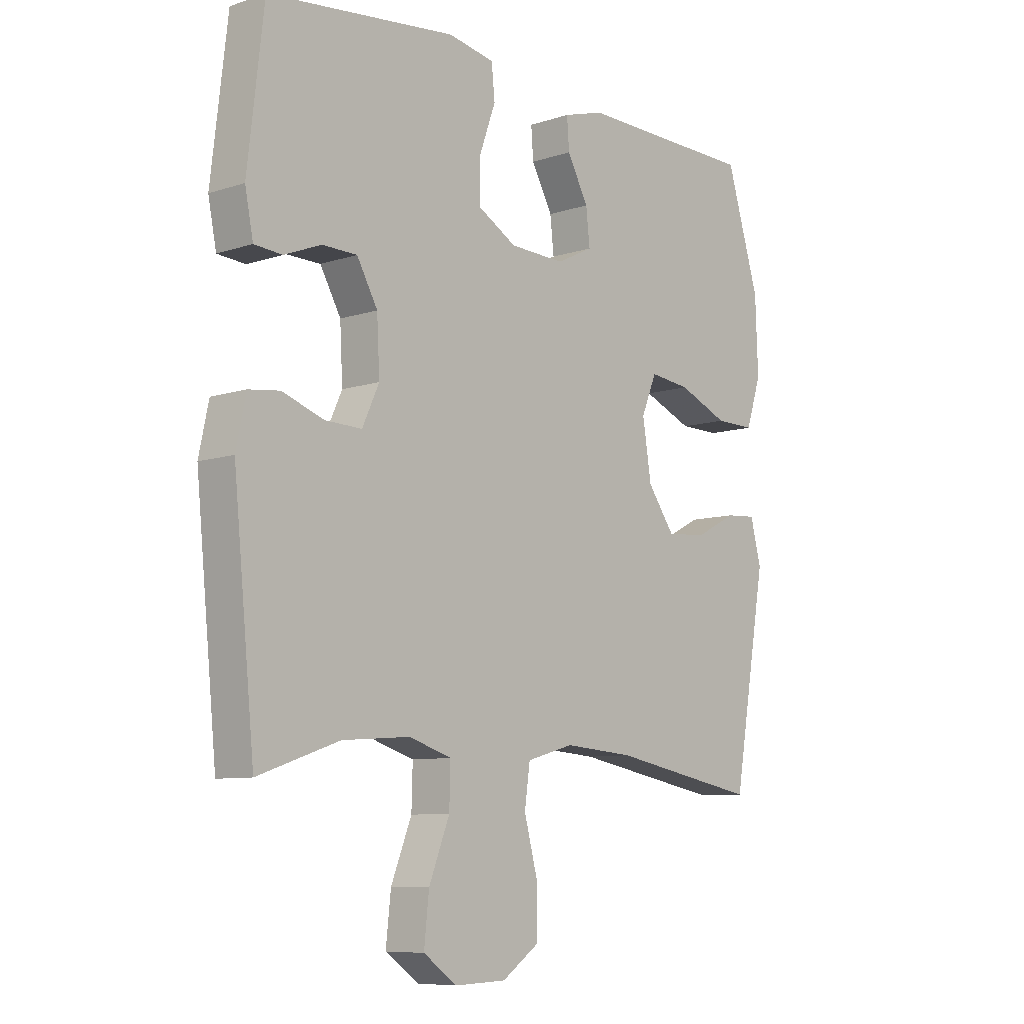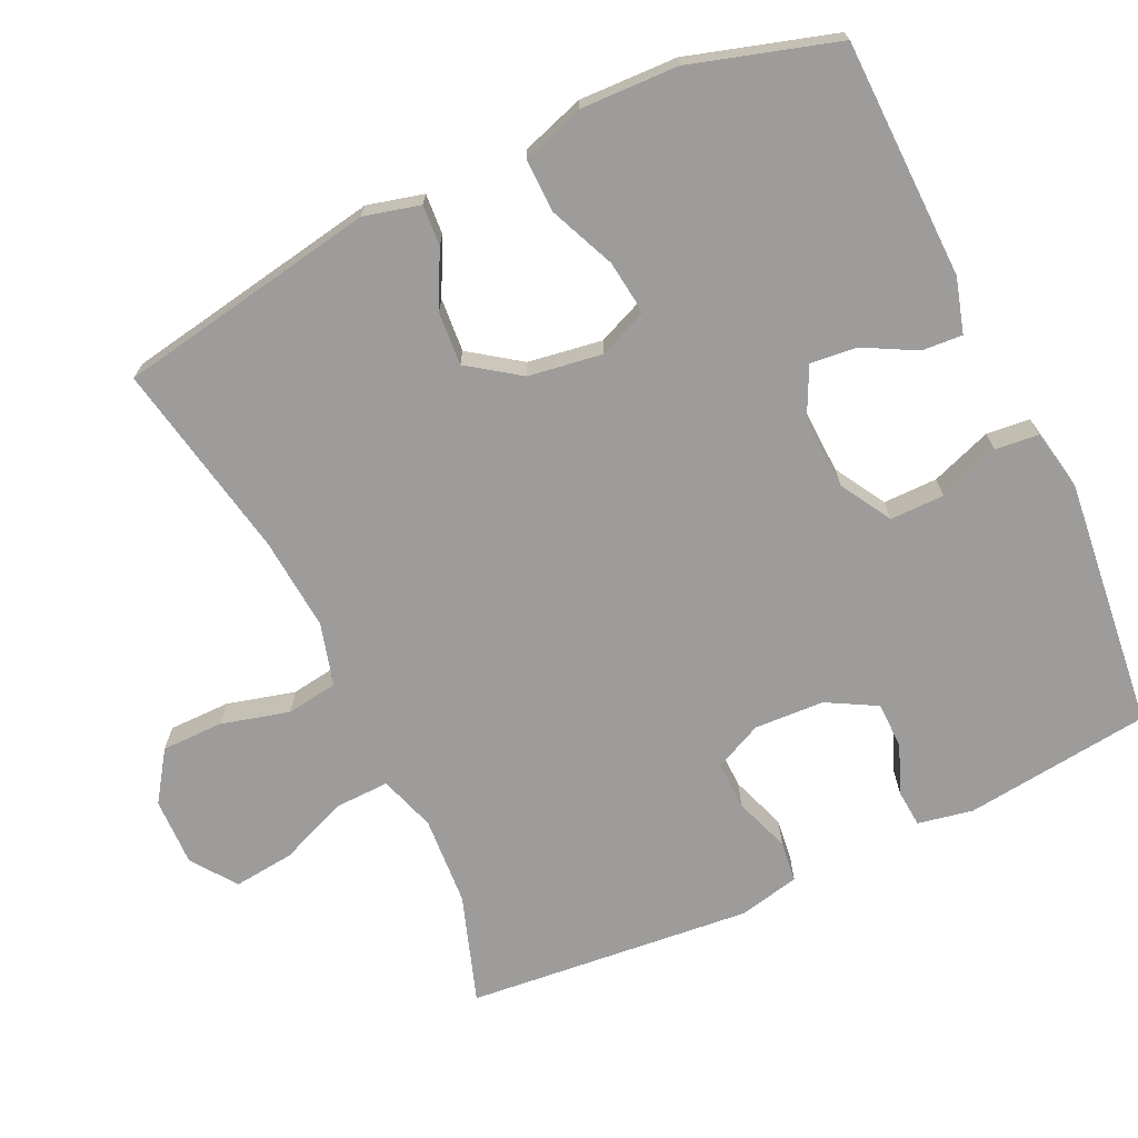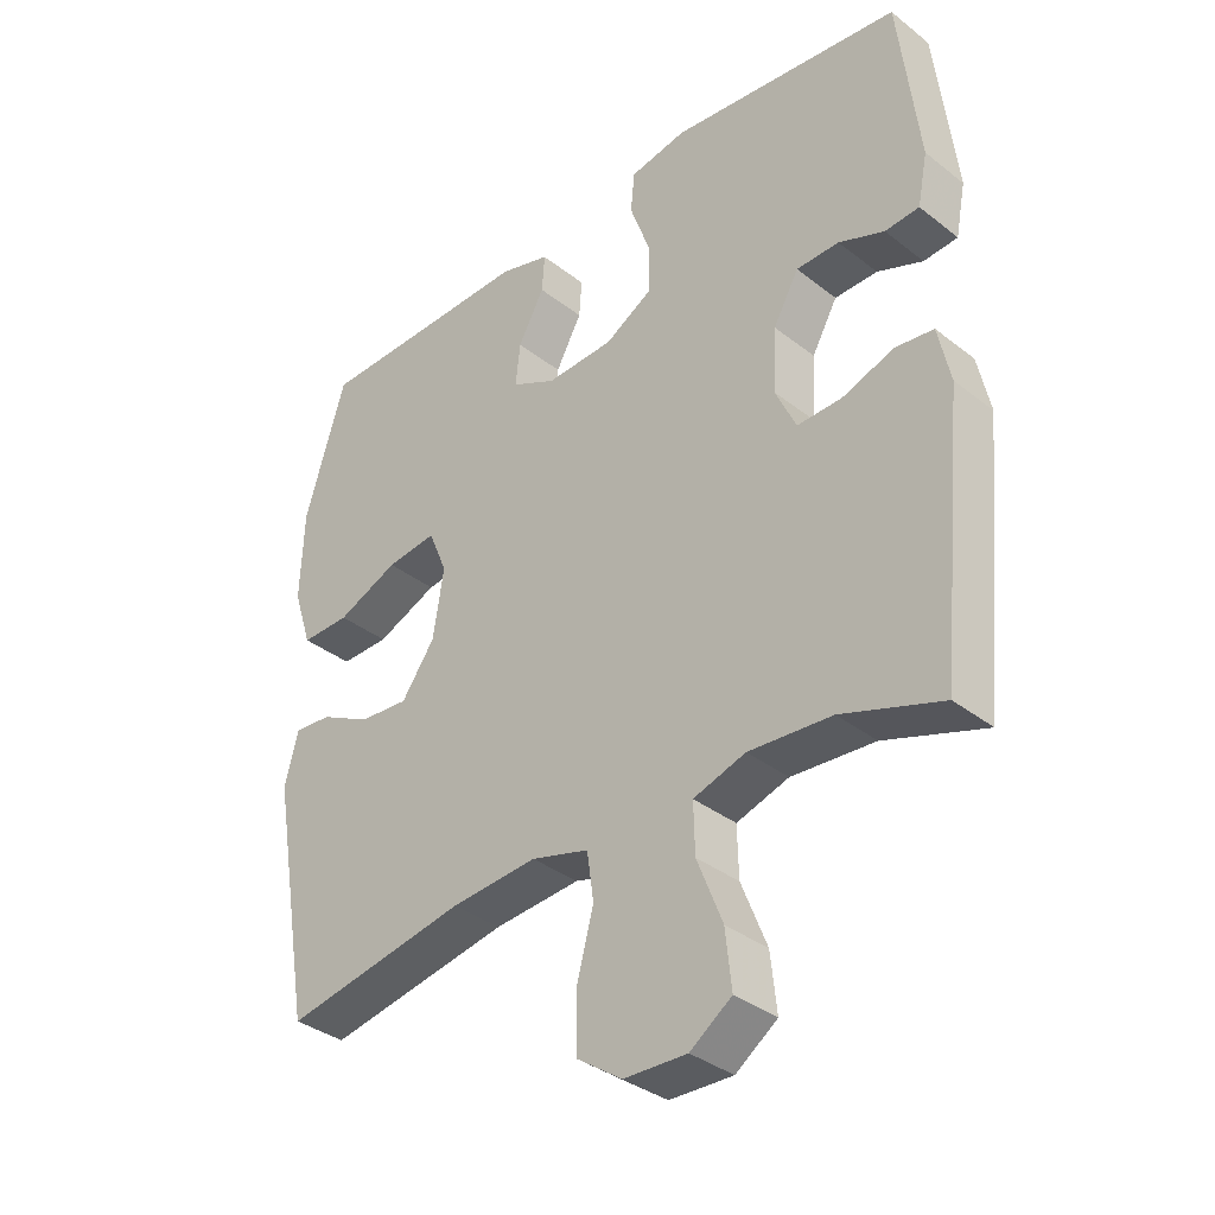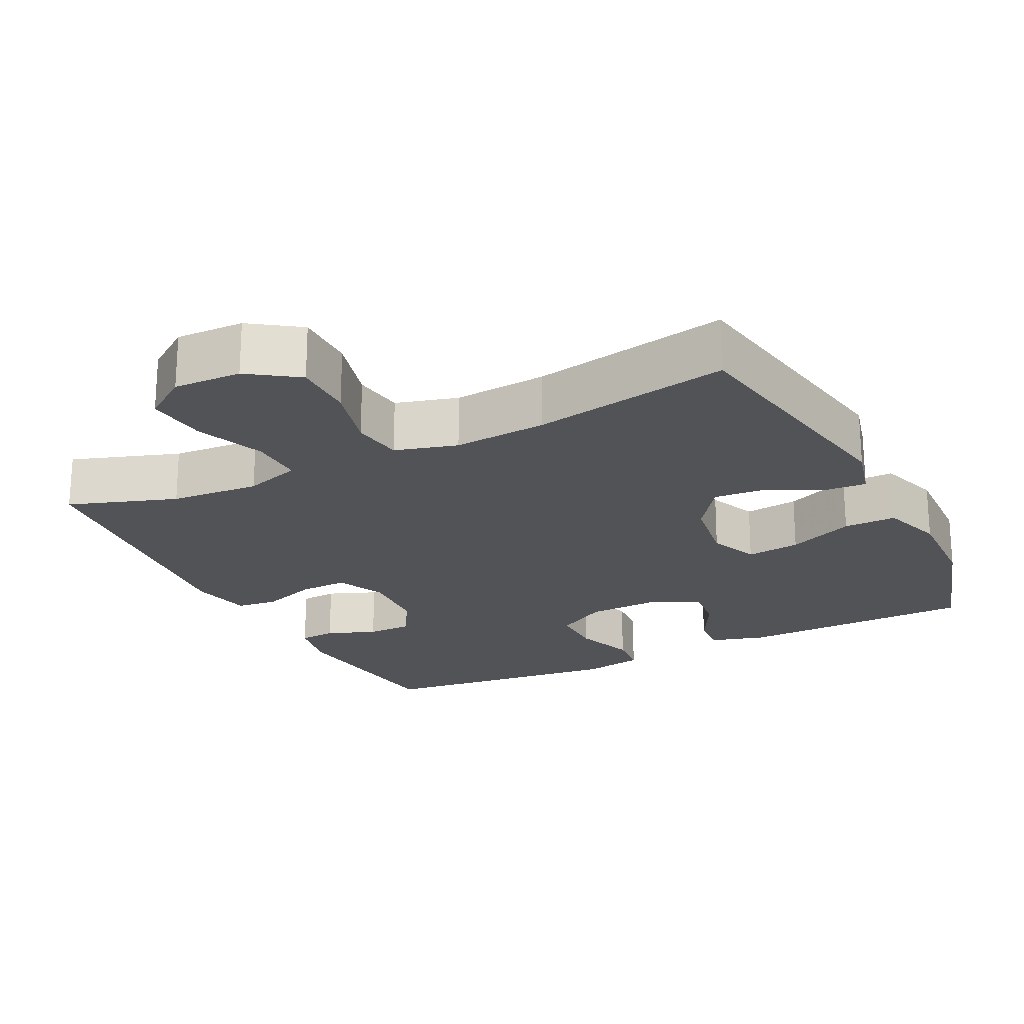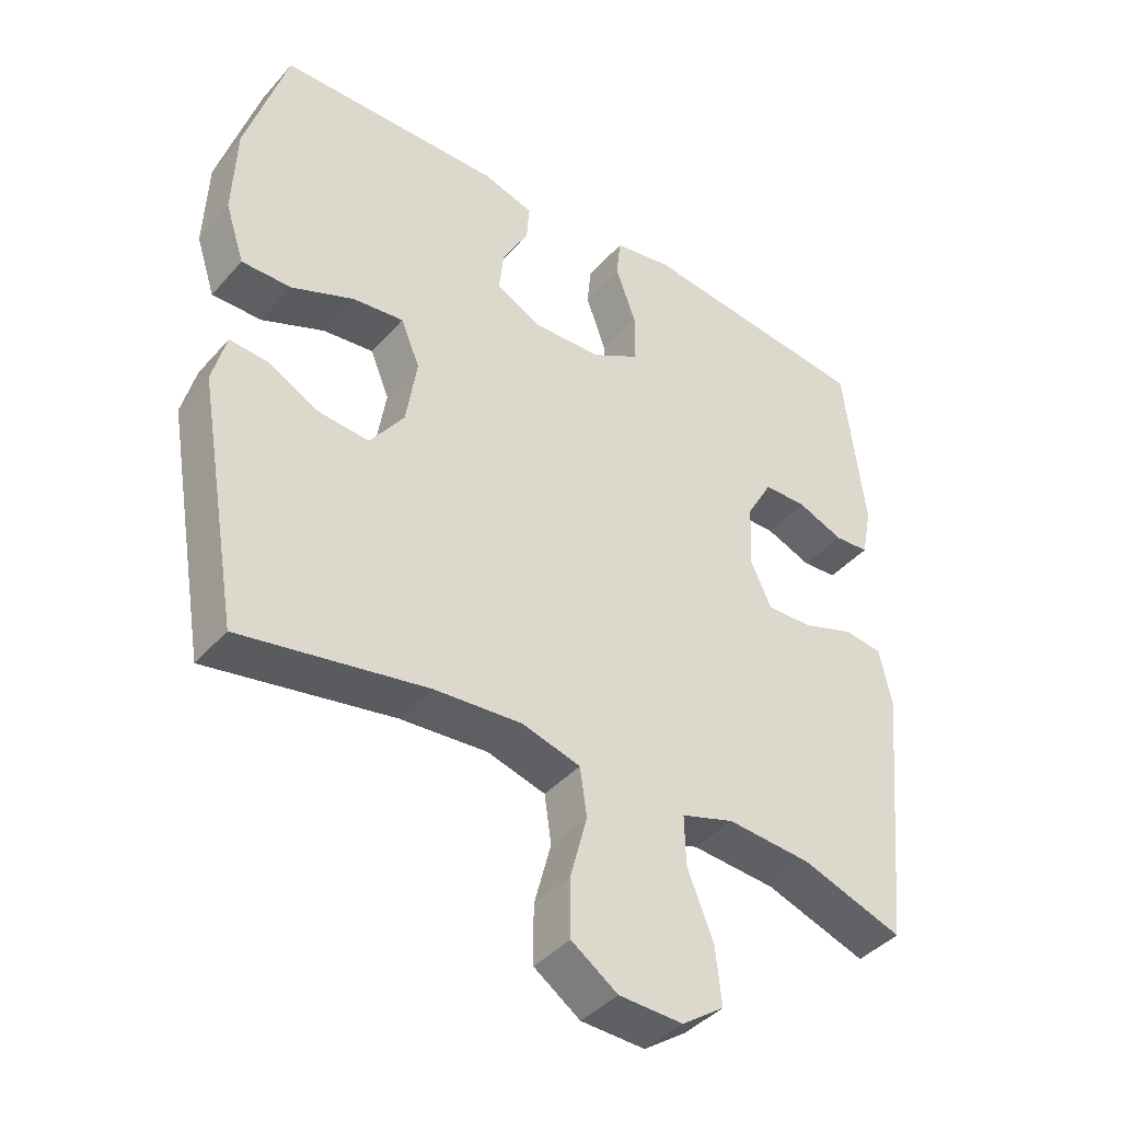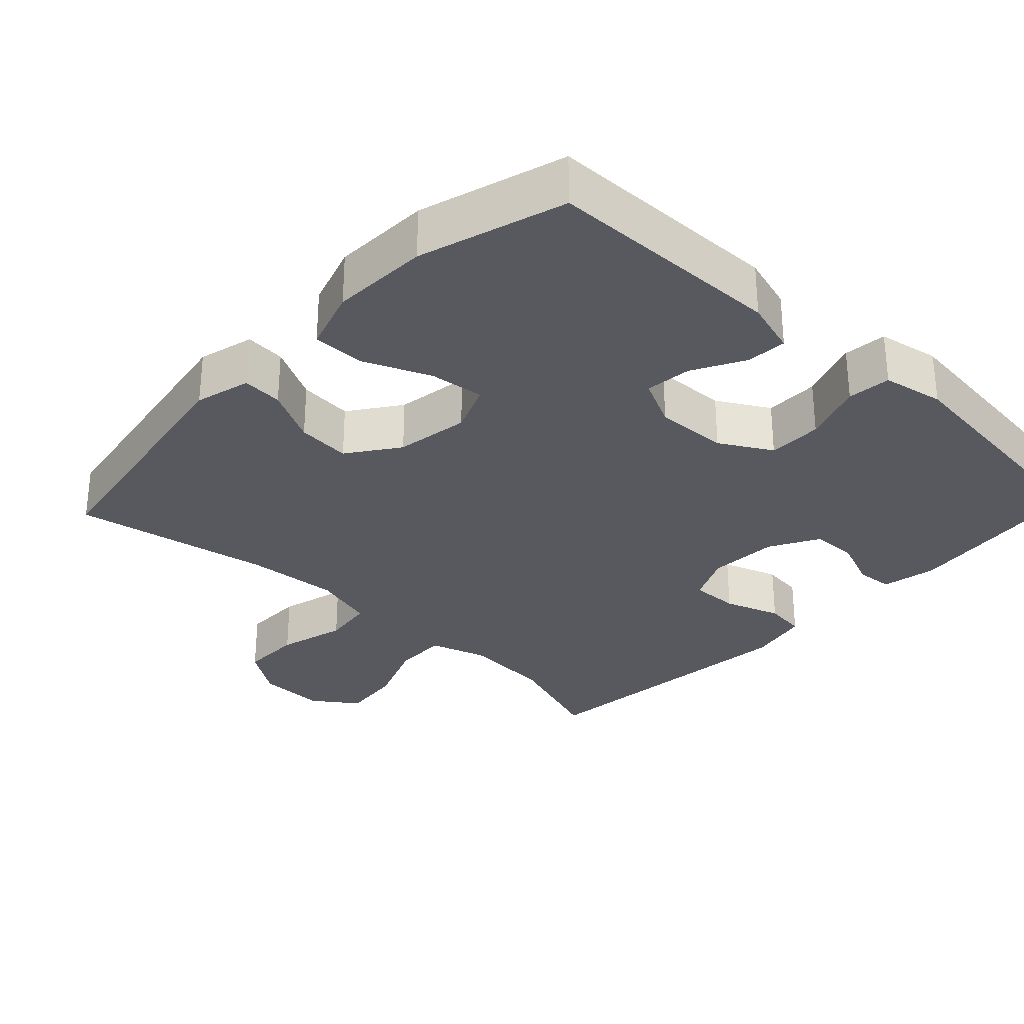
<metadata>
{"format":"obj","ext":"obj","renderer":"f3d","projection":"perspective","resolution":1024,"background":"white","views":[{"elev":-8.5,"azim":131.7,"up":"+Z"},{"elev":-70.1,"azim":-64.6,"up":"+Y"},{"elev":-35.6,"azim":44.2,"up":"+Z"},{"elev":-21.7,"azim":-153.4,"up":"+Y"},{"elev":-41.4,"azim":-37.3,"up":"+Z"},{"elev":-30.3,"azim":-43.4,"up":"+Y"}]}
</metadata>
<code>
v -0.5 0.07 0.5
v -0.171 0.07 0.506
v -0.096 0.07 0.484
v -0.1 0.07 0.428
v -0.139 0.07 0.356
v -0.146 0.07 0.292
v -0.079 0.07 0.259
v 0.022 0.07 0.263
v 0.093 0.07 0.304
v 0.093 0.07 0.379
v 0.063 0.07 0.463
v 0.069 0.07 0.523
v 0.154 0.07 0.539
v 0.5 0.07 0.5
v 0.53 0.07 0.242
v 0.515 0.07 0.166
v 0.464 0.07 0.162
v 0.396 0.07 0.189
v 0.332 0.07 0.188
v 0.294 0.07 0.12
v 0.289 0.07 0.024
v 0.32 0.07 -0.043
v 0.387 0.07 -0.041
v 0.464 0.07 -0.014
v 0.521 0.07 -0.021
v 0.539 0.07 -0.106
v 0.5 0.07 -0.5
v 0.351 0.07 -0.449
v 0.227 0.07 -0.44
v 0.149 0.07 -0.465
v 0.151 0.07 -0.539
v 0.189 0.07 -0.635
v 0.198 0.07 -0.719
v 0.136 0.07 -0.763
v 0.042 0.07 -0.76
v -0.026 0.07 -0.713
v -0.026 0.07 -0.628
v -0.001 0.07 -0.534
v -0.011 0.07 -0.463
v -0.097 0.07 -0.439
v -0.226 0.07 -0.449
v -0.5 0.07 -0.5
v -0.562 0.07 -0.141
v -0.542 0.07 -0.064
v -0.486 0.07 -0.068
v -0.41 0.07 -0.107
v -0.336 0.07 -0.113
v -0.286 0.07 -0.043
v -0.27 0.07 0.059
v -0.298 0.07 0.127
v -0.373 0.07 0.118
v -0.465 0.07 0.079
v -0.538 0.07 0.078
v -0.566 0.07 0.164
v -0.561 0.07 0.299
v -0.5 0 0.5
v -0.171 0 0.506
v -0.096 0 0.484
v -0.1 0 0.428
v -0.139 0 0.356
v -0.146 0 0.292
v -0.079 0 0.259
v 0.022 0 0.263
v 0.093 0 0.304
v 0.093 0 0.379
v 0.063 0 0.463
v 0.069 0 0.523
v 0.154 0 0.539
v 0.5 0 0.5
v 0.53 0 0.242
v 0.515 0 0.166
v 0.464 0 0.162
v 0.396 0 0.189
v 0.332 0 0.188
v 0.294 0 0.12
v 0.289 0 0.024
v 0.32 0 -0.043
v 0.387 0 -0.041
v 0.464 0 -0.014
v 0.521 0 -0.021
v 0.539 0 -0.106
v 0.5 0 -0.5
v 0.351 0 -0.449
v 0.227 0 -0.44
v 0.149 0 -0.465
v 0.151 0 -0.539
v 0.189 0 -0.635
v 0.198 0 -0.719
v 0.136 0 -0.763
v 0.042 0 -0.76
v -0.026 0 -0.713
v -0.026 0 -0.628
v -0.001 0 -0.534
v -0.011 0 -0.463
v -0.097 0 -0.439
v -0.226 0 -0.449
v -0.5 0 -0.5
v -0.562 0 -0.141
v -0.542 0 -0.064
v -0.486 0 -0.068
v -0.41 0 -0.107
v -0.336 0 -0.113
v -0.286 0 -0.043
v -0.27 0 0.059
v -0.298 0 0.127
v -0.373 0 0.118
v -0.465 0 0.079
v -0.538 0 0.078
v -0.566 0 0.164
v -0.561 0 0.299
f 3 4 5
f 2 3 5
f 1 2 5
f 55 1 5
f 54 55 5
f 53 54 5
f 52 53 5
f 51 52 5
f 50 51 5 6
f 49 50 6 7
f 48 49 7 8
f 47 48 8 9
f 44 45 46
f 43 44 46
f 42 43 46
f 41 42 46
f 40 41 46 47
f 39 40 47 9
f 36 37 38
f 35 36 38
f 34 35 38
f 33 34 38
f 32 33 38
f 31 32 38
f 38 39 9
f 31 38 9
f 30 31 9
f 26 27 28
f 25 26 28
f 24 25 28
f 23 24 28
f 22 23 28 29
f 30 9 10
f 29 30 10
f 22 29 10
f 21 22 10
f 16 17 18
f 15 16 18
f 14 15 18
f 13 14 18
f 12 13 18
f 11 12 18
f 10 11 18
f 10 18 19
f 20 21 10
f 10 19 20
f 60 59 58
f 60 58 57
f 60 57 56
f 60 56 110
f 60 110 109
f 60 109 108
f 60 108 107
f 60 107 106
f 61 60 106 105
f 62 61 105 104
f 63 62 104 103
f 64 63 103 102
f 101 100 99
f 101 99 98
f 101 98 97
f 101 97 96
f 102 101 96 95
f 64 102 95 94
f 93 92 91
f 93 91 90
f 93 90 89
f 93 89 88
f 93 88 87
f 93 87 86
f 64 94 93
f 64 93 86
f 64 86 85
f 83 82 81
f 83 81 80
f 83 80 79
f 83 79 78
f 84 83 78 77
f 65 64 85
f 65 85 84
f 65 84 77
f 65 77 76
f 73 72 71
f 73 71 70
f 73 70 69
f 73 69 68
f 73 68 67
f 73 67 66
f 73 66 65
f 74 73 65
f 65 76 75
f 75 74 65
f 1 56 57 2
f 2 57 58 3
f 3 58 59 4
f 4 59 60 5
f 5 60 61 6
f 6 61 62 7
f 7 62 63 8
f 8 63 64 9
f 9 64 65 10
f 10 65 66 11
f 11 66 67 12
f 12 67 68 13
f 13 68 69 14
f 14 69 70 15
f 15 70 71 16
f 16 71 72 17
f 17 72 73 18
f 18 73 74 19
f 19 74 75 20
f 20 75 76 21
f 21 76 77 22
f 22 77 78 23
f 23 78 79 24
f 24 79 80 25
f 25 80 81 26
f 26 81 82 27
f 27 82 83 28
f 28 83 84 29
f 29 84 85 30
f 30 85 86 31
f 31 86 87 32
f 32 87 88 33
f 33 88 89 34
f 34 89 90 35
f 35 90 91 36
f 36 91 92 37
f 37 92 93 38
f 38 93 94 39
f 39 94 95 40
f 40 95 96 41
f 41 96 97 42
f 42 97 98 43
f 43 98 99 44
f 44 99 100 45
f 45 100 101 46
f 46 101 102 47
f 47 102 103 48
f 48 103 104 49
f 49 104 105 50
f 50 105 106 51
f 51 106 107 52
f 52 107 108 53
f 53 108 109 54
f 54 109 110 55
f 55 110 56 1

</code>
